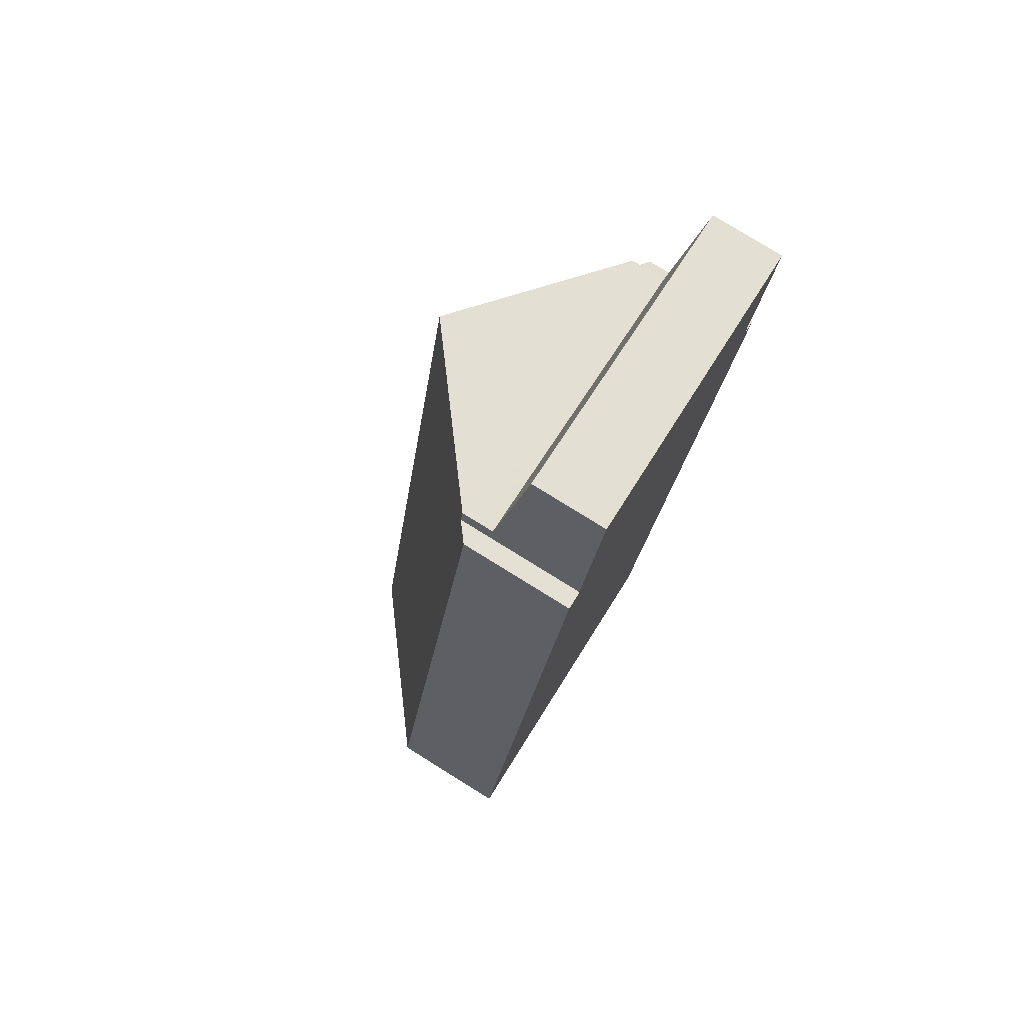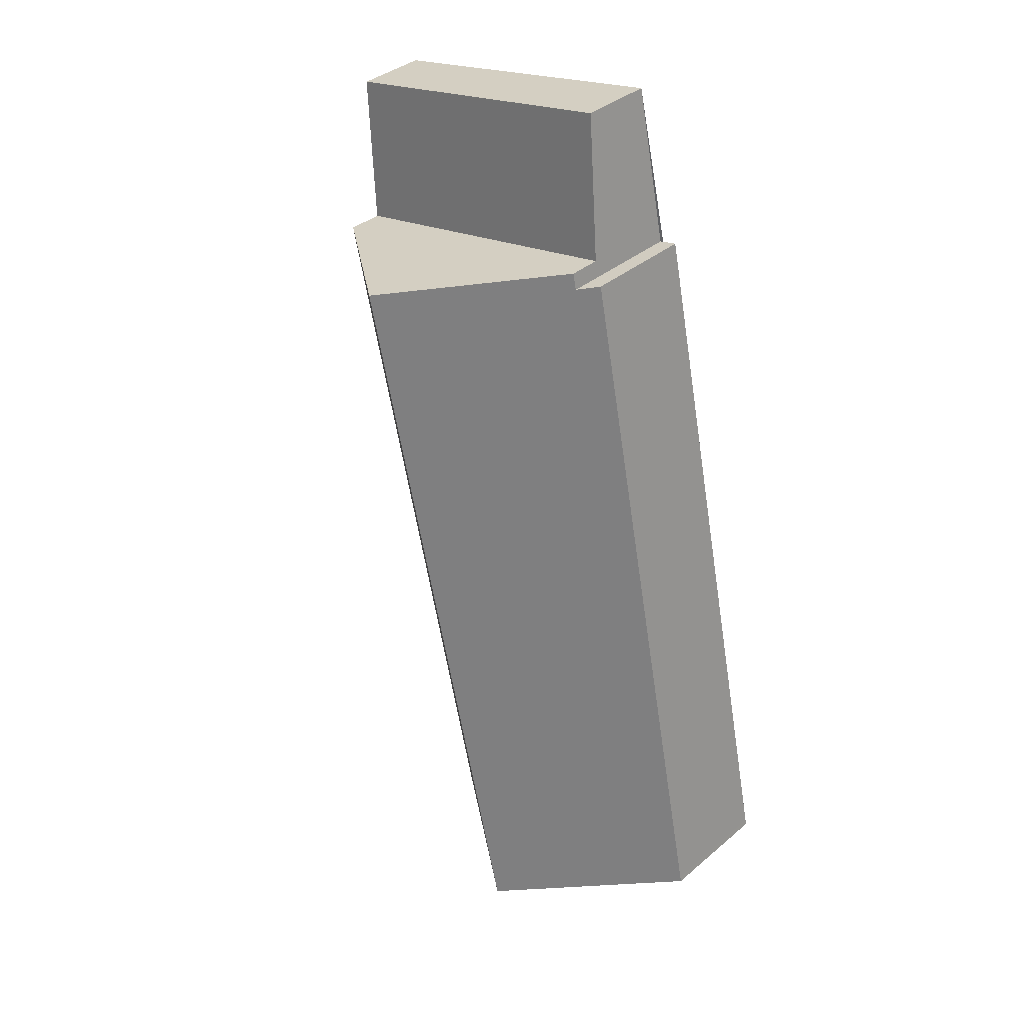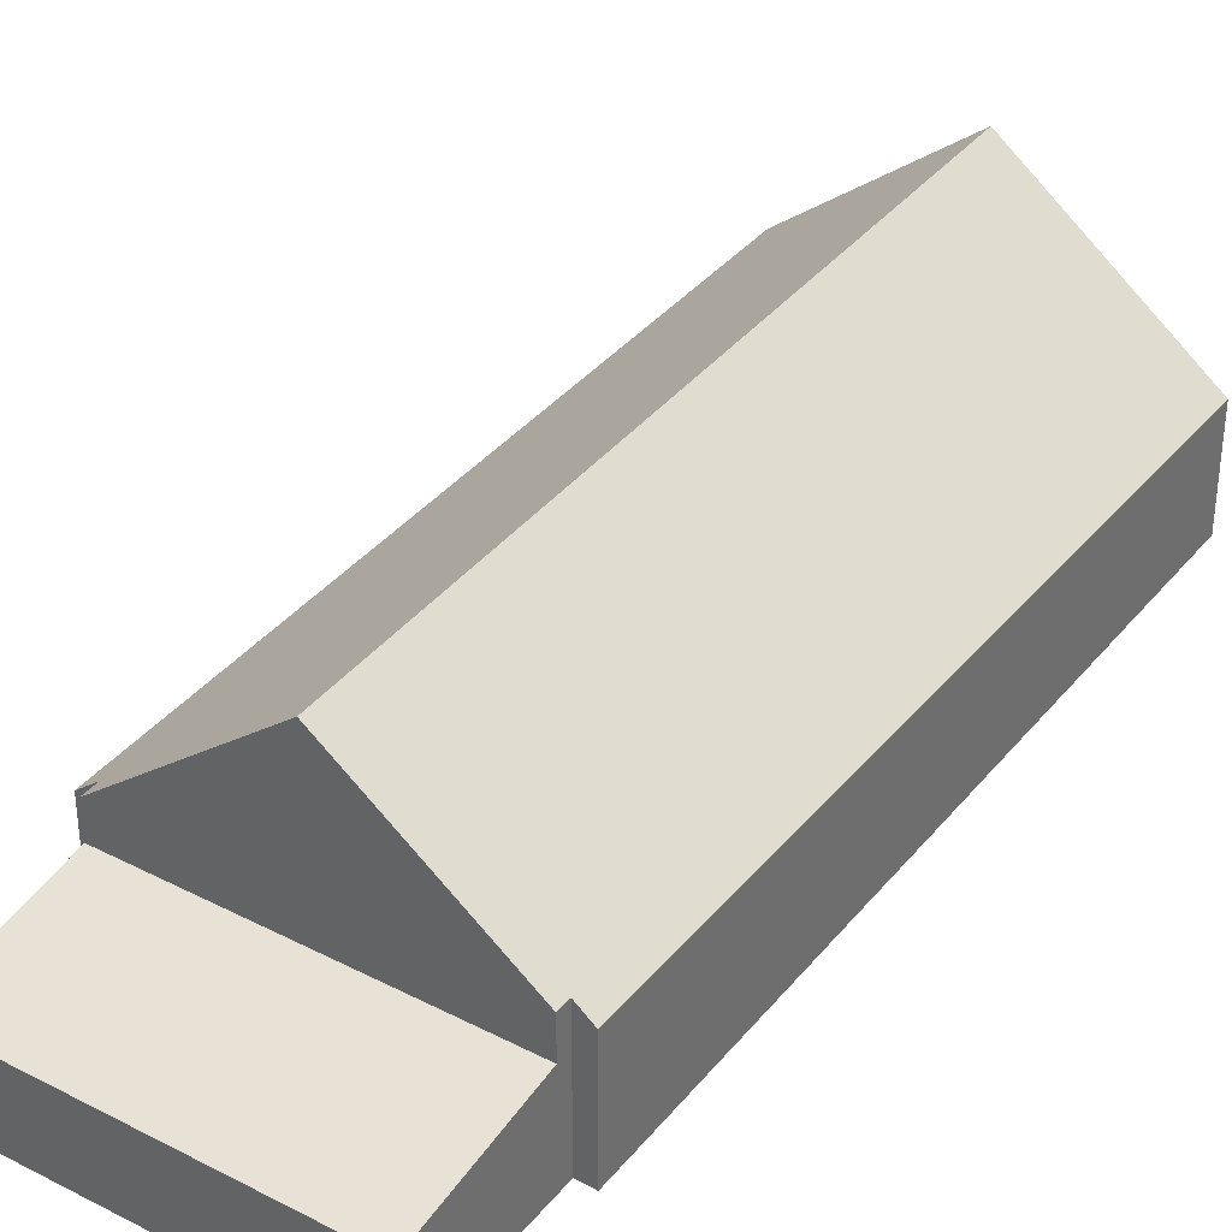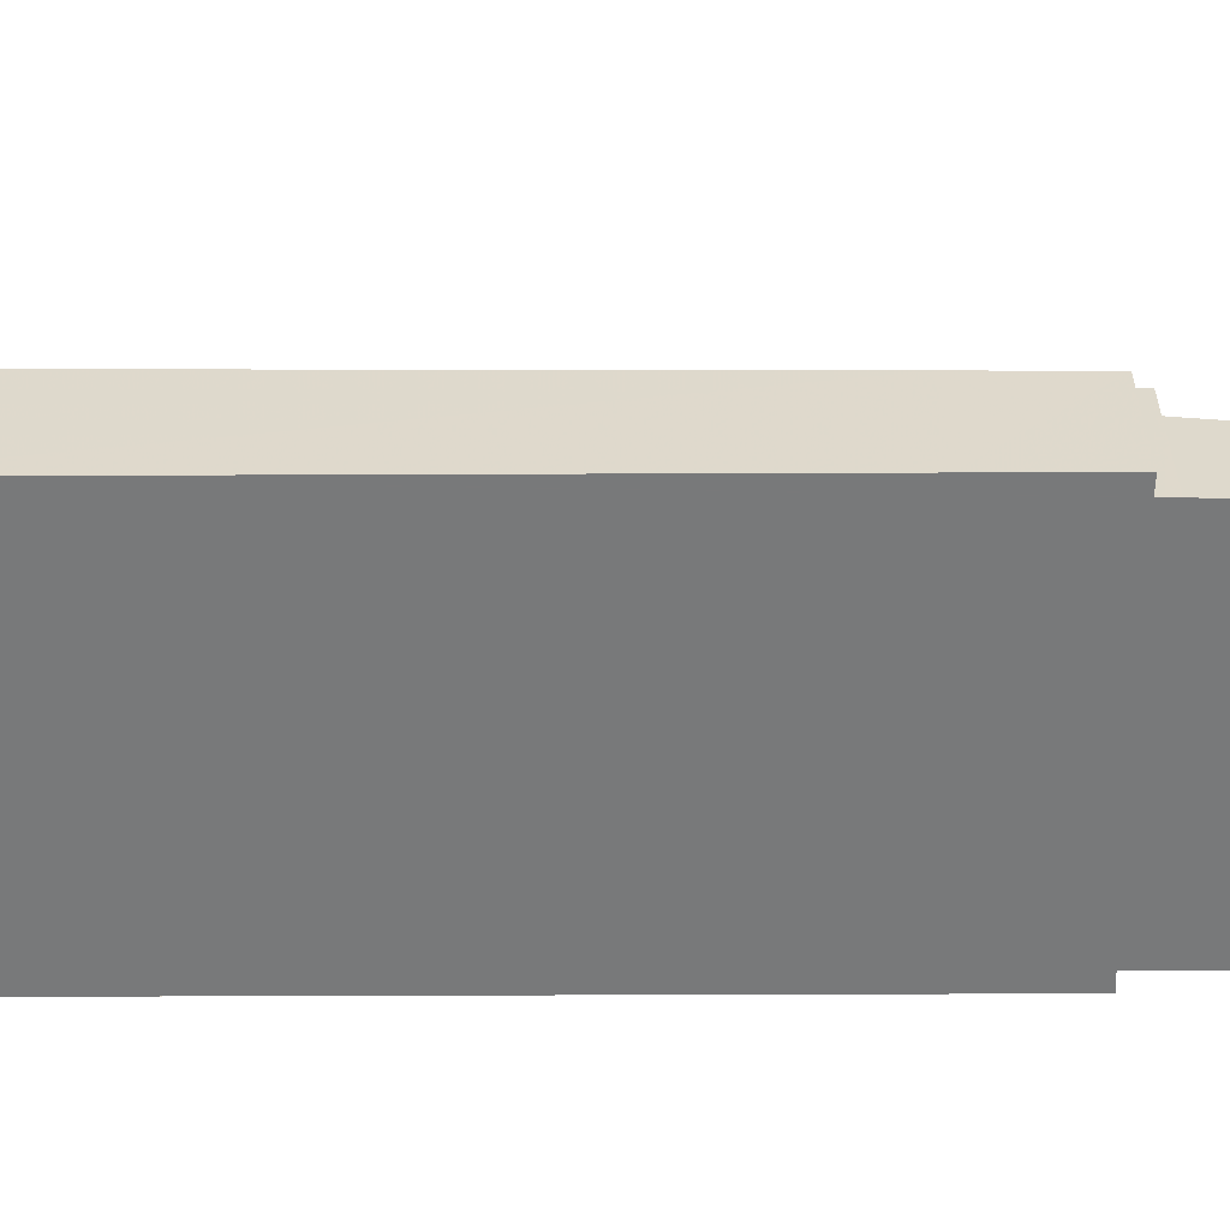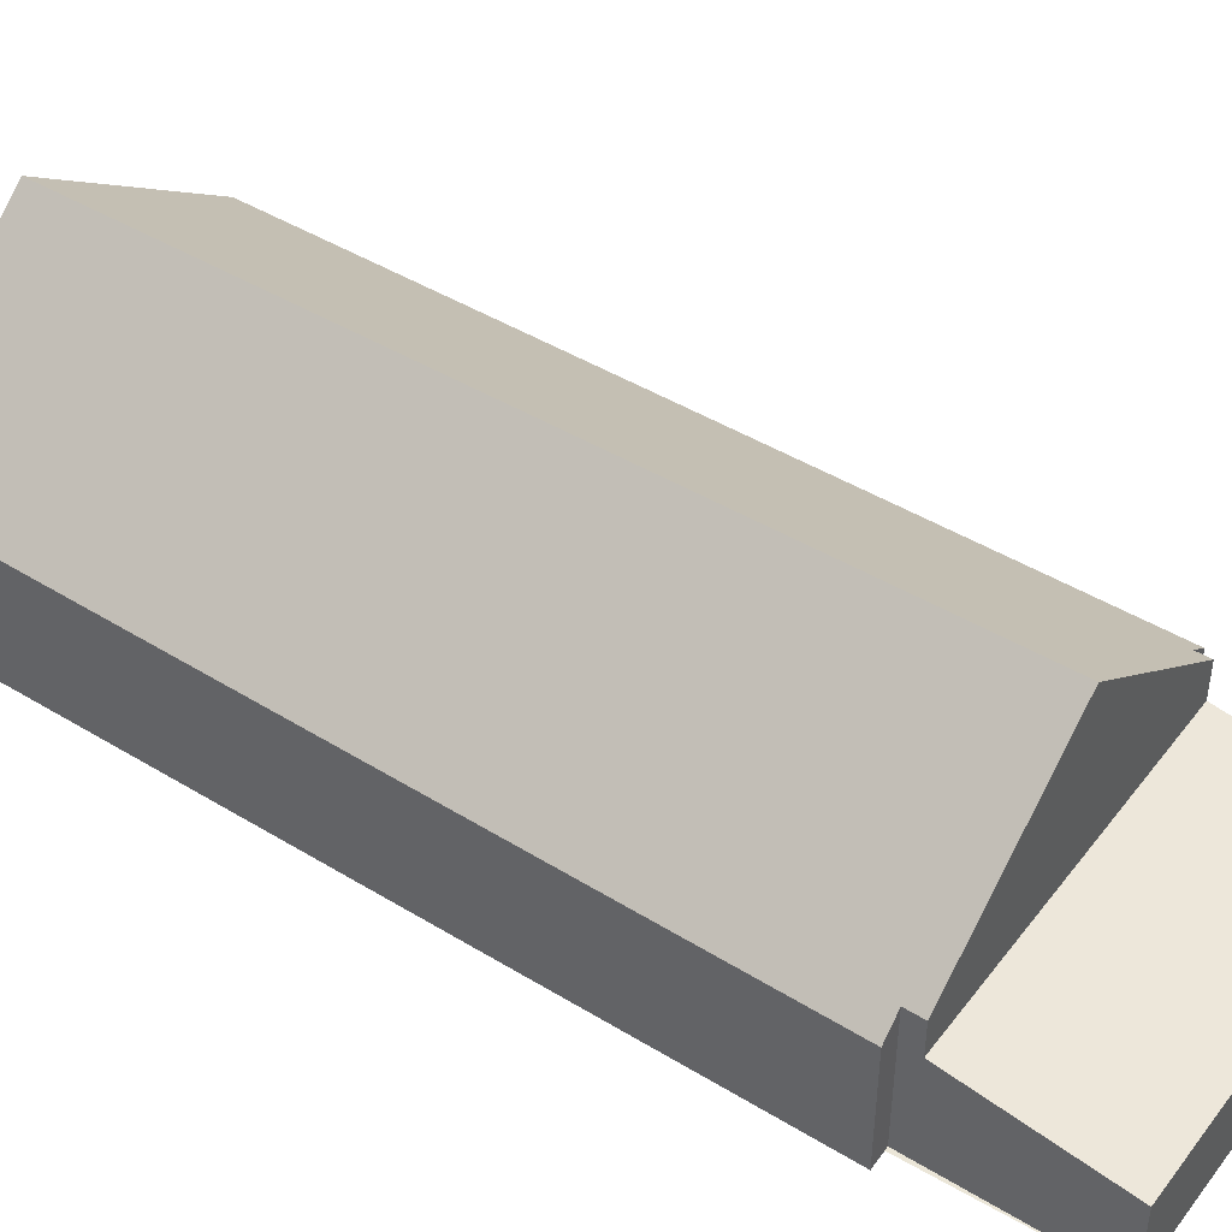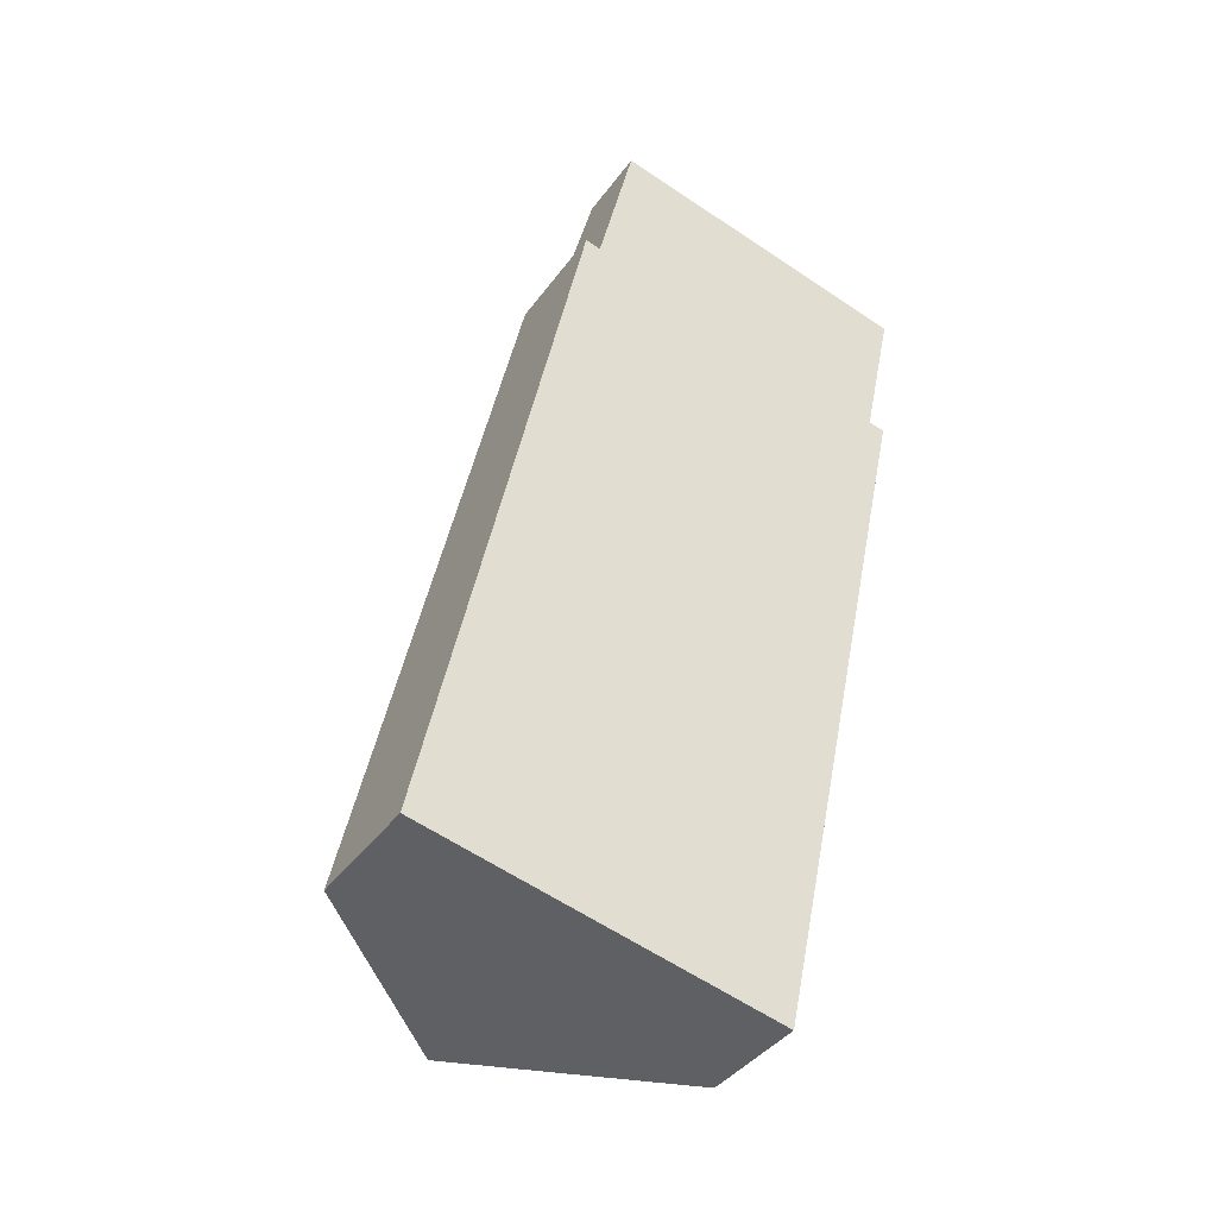
<metadata>
{"format":"obj","ext":"obj","renderer":"f3d","projection":"perspective","resolution":1024,"background":"white","views":[{"elev":78.4,"azim":121.8,"up":"+Y"},{"elev":37.3,"azim":42.9,"up":"+Y"},{"elev":36.1,"azim":-134.2,"up":"+Z"},{"elev":-57.7,"azim":102.3,"up":"+Z"},{"elev":46.5,"azim":137.0,"up":"+Z"},{"elev":-39.9,"azim":147.7,"up":"+Y"}]}
</metadata>
<code>
v -2218 -2863 2.214
v -2221 -2849 2.388
v -2221 -2849 2.653
v -2214 -2847 2.328
v -2211 -2862 2.489
v -2214 -2847 2.635
v -2221 -2845 1.487
v -2215 -2844 1.526
v -2214 -2863 5.174
v -2220 -2851 2.358
v -2215 -2863 4.241
v -2221 -2849 2.485
v -2220 -2852 2.446
v -2218 -2863 2.303
v -2214 -2863 5.174
v -2221 -2848 2.656
v -2217 -2848 5.181
v -2214 -2847 2.632
v -2221 -2845 1.491
v -2215 -2844 1.534
v -2213 -2862 4.257
v -2213 -2849 2.352
v -2221 -2848 1.924
v -2214 -2847 1.963
v -2211 -2862 2.566
v -2213 -2850 2.445
v -2214 -2847 2.417
v -2214 -2847 1.963
v -2221 -2848 1.924
v -2221 -2848 2.656
v -2217 -2848 5.181
v -2217 -2848 5.181
v -2214 -2847 2.632
v -2218 -2863 2.215
v -2218 -2863 2.304
v -2215 -2863 4.225
v -2211 -2862 2.565
v -2211 -2862 2.488
v -2213 -2862 4.239
v -2214 -2862 5.174
v -2214 -2862 5.174
v -2218 -2863 2.215
v -2218 -2863 2.214
v -2218 -2863 0
v -2218 -2863 -4.441e-16
v -2221 -2849 2.485
v -2221 -2849 2.388
v -2221 -2849 0
v -2221 -2849 0
v -2221 -2848 2.656
v -2221 -2849 2.653
v -2221 -2849 0
v -2221 -2848 0
v -2213 -2849 2.352
v -2214 -2847 2.328
v -2214 -2847 0
v -2213 -2849 0
v -2211 -2862 2.566
v -2211 -2862 2.489
v -2211 -2862 0
v -2211 -2862 0
v -2214 -2847 2.417
v -2214 -2847 2.635
v -2214 -2847 4.441e-16
v -2214 -2847 0
v -2215 -2844 1.526
v -2221 -2845 1.487
v -2221 -2845 0
v -2215 -2844 0
v -2215 -2844 1.534
v -2215 -2844 1.526
v -2215 -2844 0
v -2215 -2844 0
v -2215 -2863 4.241
v -2214 -2863 5.174
v -2214 -2863 0
v -2215 -2863 0
v -2221 -2849 2.388
v -2220 -2851 2.358
v -2220 -2851 0
v -2221 -2849 0
v -2218 -2863 2.303
v -2215 -2863 4.241
v -2215 -2863 0
v -2218 -2863 0
v -2221 -2849 2.653
v -2221 -2849 2.485
v -2221 -2849 0
v -2221 -2849 0
v -2218 -2863 2.214
v -2218 -2863 2.303
v -2218 -2863 0
v -2218 -2863 0
v -2221 -2845 1.487
v -2221 -2845 1.491
v -2221 -2845 -2.22e-16
v -2221 -2845 0
v -2214 -2847 1.963
v -2215 -2844 1.534
v -2215 -2844 0
v -2214 -2847 0
v -2214 -2863 5.174
v -2213 -2862 4.257
v -2213 -2862 0
v -2214 -2863 0
v -2211 -2862 2.488
v -2213 -2849 2.352
v -2213 -2849 0
v -2211 -2862 0
v -2213 -2862 4.257
v -2211 -2862 2.566
v -2211 -2862 0
v -2213 -2862 0
v -2214 -2847 2.328
v -2214 -2847 2.417
v -2214 -2847 0
v -2214 -2847 0
v -2221 -2845 1.491
v -2221 -2848 1.924
v -2221 -2848 0
v -2221 -2845 -2.22e-16
v -2214 -2847 2.635
v -2214 -2847 2.632
v -2214 -2847 0
v -2214 -2847 4.441e-16
v -2220 -2851 2.358
v -2218 -2863 2.215
v -2218 -2863 -4.441e-16
v -2220 -2851 0
v -2211 -2862 2.489
v -2211 -2862 2.488
v -2211 -2862 0
v -2211 -2862 0
v -2214 -2847 0
v -2211 -2862 0
v -2218 -2863 0
v -2221 -2849 0
v -2221 -2849 0
v -2221 -2845 0
v -2215 -2844 0
v -2214 -2847 0
f 29 19 20 28
f 35 14 1 34
f 13 10 2 12
f 36 11 14 35
f 38 5 25 37
f 19 7 8 20
f 27 4 22 26
f 23 16 17 18 24
f 37 25 21 39
f 40 9 11 36
f 39 21 15 41
f 34 10 13 35
f 35 13 36
f 37 26 22 38
f 39 26 37
f 36 13 12 3 30 31 40
f 41 32 33 6 27 26 39
f 43 44 45 42
f 47 48 49 46
f 51 52 53 50
f 55 56 57 54
f 59 60 61 58
f 63 64 65 62
f 67 68 69 66
f 71 72 73 70
f 75 76 77 74
f 79 80 81 78
f 83 84 85 82
f 87 88 89 86
f 91 92 93 90
f 95 96 97 94
f 99 100 101 98
f 103 104 105 102
f 107 108 109 106
f 111 112 113 110
f 115 116 117 114
f 119 120 121 118
f 123 124 125 122
f 127 128 129 126
f 131 132 133 130
f 135 136 137 138 139 140 141 134

</code>
